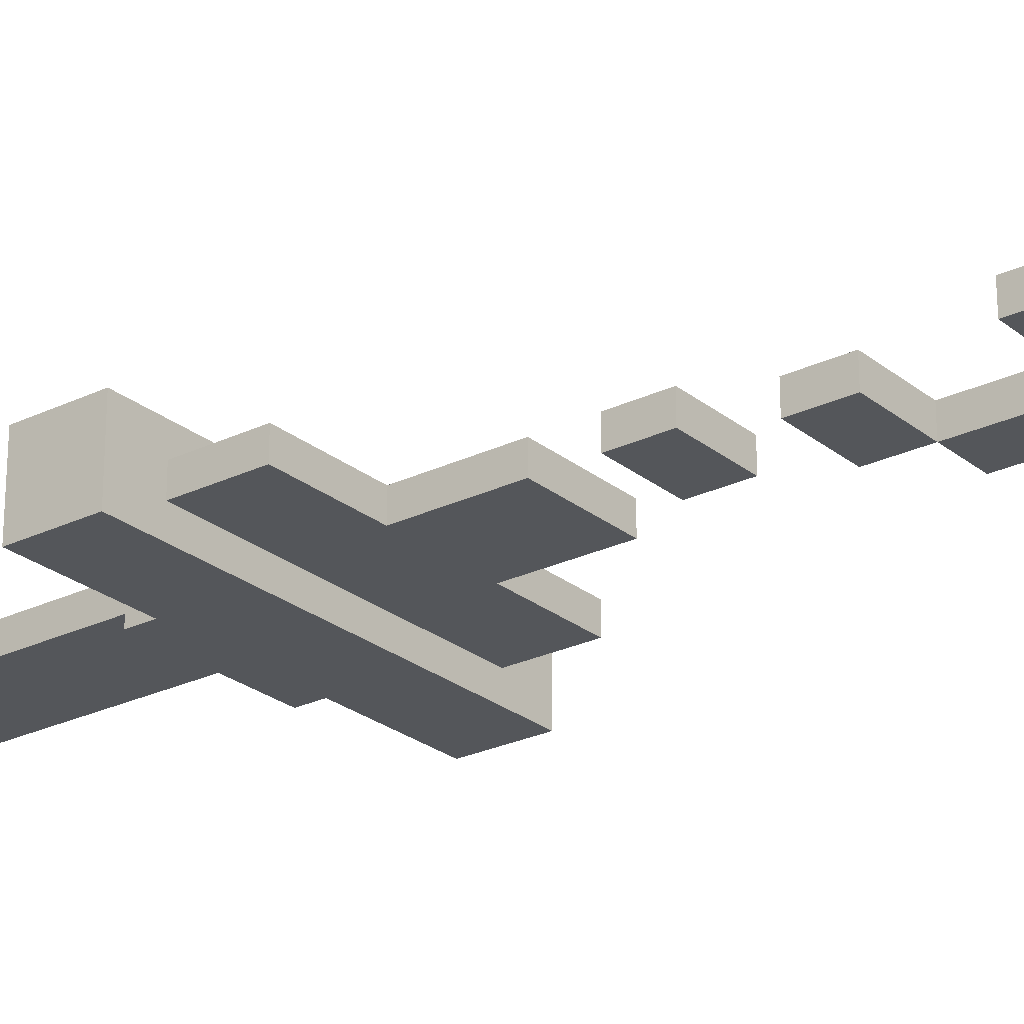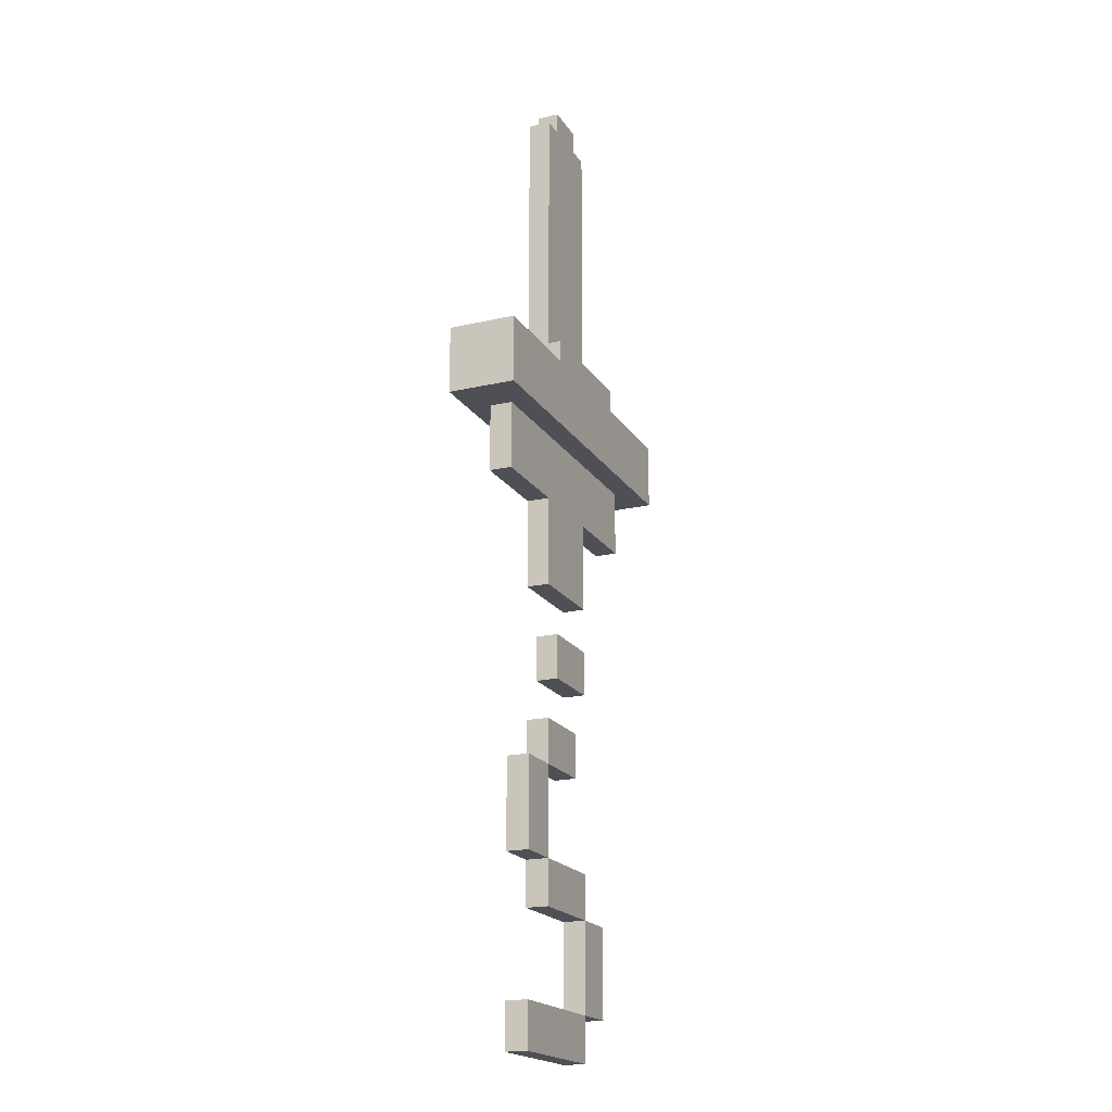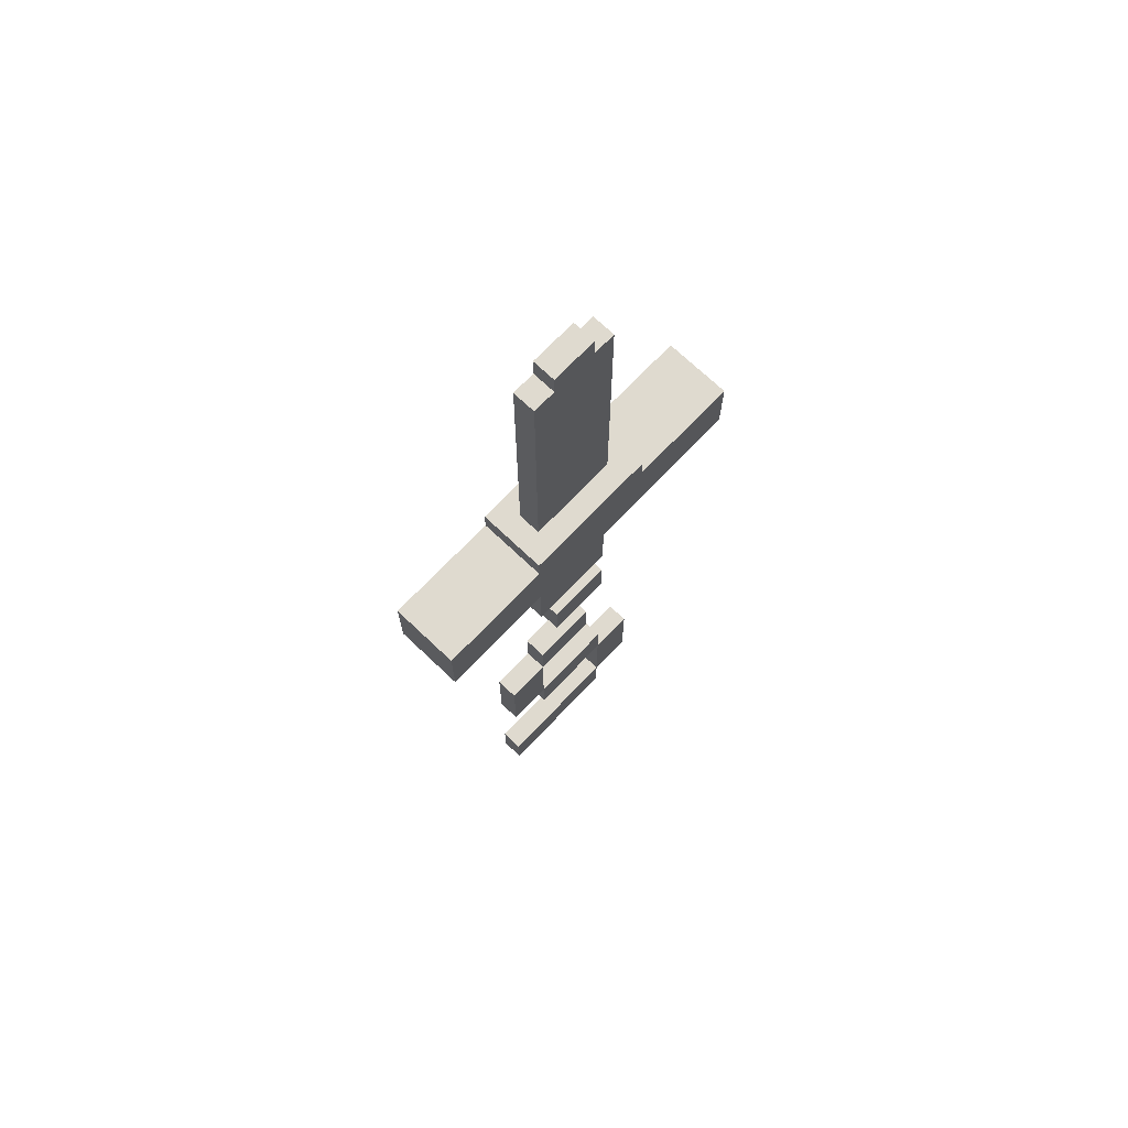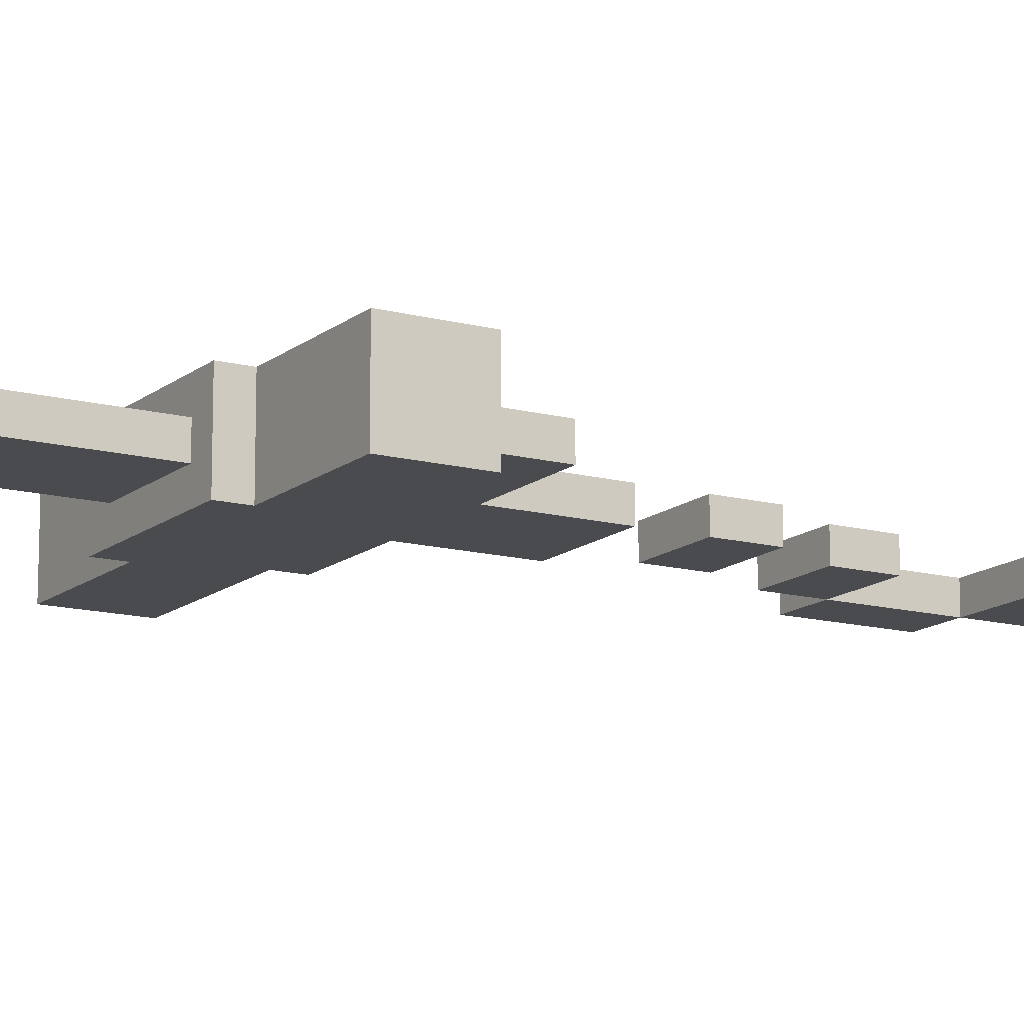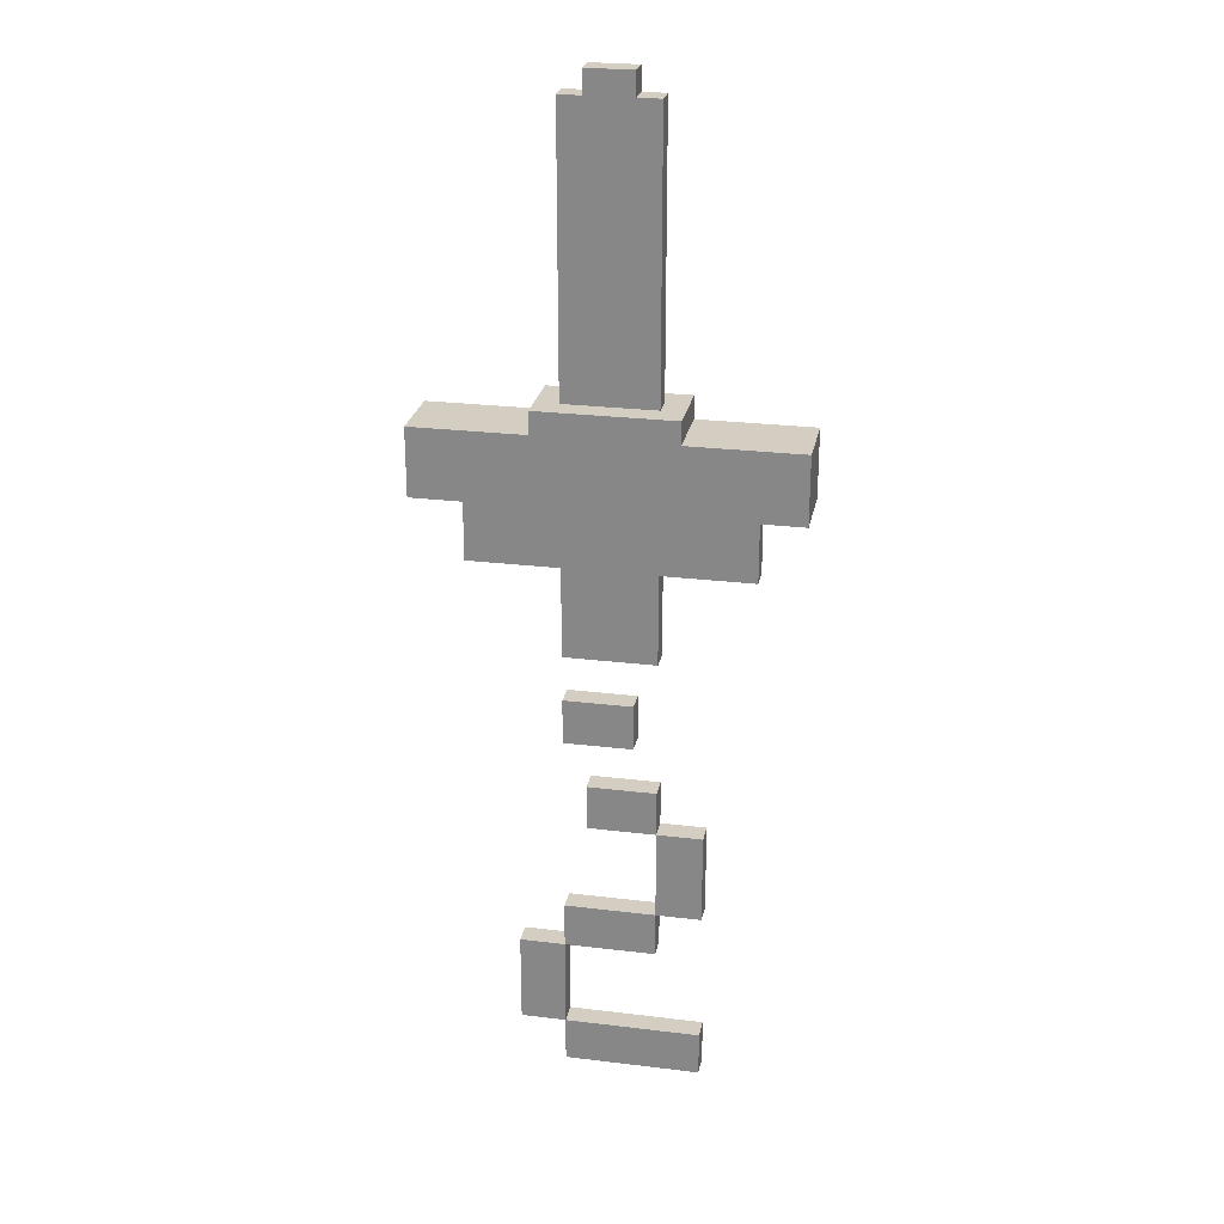
<metadata>
{"format":"obj","ext":"obj","renderer":"f3d","projection":"perspective","resolution":1024,"background":"white","views":[{"elev":-25.2,"azim":-52.0,"up":"+Z"},{"elev":-19.4,"azim":113.2,"up":"+Y"},{"elev":70.8,"azim":133.6,"up":"+Y"},{"elev":-13.8,"azim":-120.6,"up":"+Z"},{"elev":25.3,"azim":11.1,"up":"+Y"}]}
</metadata>
<code>
o
v -0.9 0.9 2.9
v -0.9 0.9 2.6
v -0.9 1 2.9
v -0.9 1 2.6
v -0.9 1.2 2.9
v -0.9 1.2 2.6
v -0.7 0.6 2.8
v -0.7 0.6 2.7
v -0.7 0.9 2.8
v -0.7 0.9 2.7
v -0.5 -1.6 2.8
v -0.5 -1.6 2.7
v -0.5 -1.2 2.8
v -0.5 -1.2 2.7
v -0.4 1.2 2.9
v -0.4 1.2 2.6
v -0.4 1.3 2.9
v -0.4 1.3 2.6
v -0.3 -1.8 2.8
v -0.3 -1.8 2.7
v -0.3 -1.6 2.8
v -0.3 -1.6 2.7
v -0.3 -1.2 2.8
v -0.3 -1.2 2.7
v -0.3 -1 2.8
v -0.3 -1 2.7
v -0.3 -0.2 2.8
v -0.3 -0.2 2.7
v -0.3 -1.192e-07 2.8
v -0.3 -1.192e-07 2.7
v -0.3 0.2 2.8
v -0.3 0.2 2.7
v -0.3 0.6 2.8
v -0.3 0.6 2.7
v -0.3 1.3 2.8
v -0.3 1.3 2.7
v -0.3 1.6 2.8
v -0.3 1.6 2.7
v -0.3 1.7 2.8
v -0.3 1.7 2.7
v -0.3 1.8 2.8
v -0.3 1.8 2.7
v -0.3 1.9 2.8
v -0.3 1.9 2.7
v -0.3 2 2.8
v -0.3 2 2.7
v -0.3 2.1 2.8
v -0.3 2.1 2.7
v -0.3 2.2 2.8
v -0.3 2.2 2.7
v -0.3 2.3 2.8
v -0.3 2.3 2.7
v -0.3 2.4 2.8
v -0.3 2.4 2.7
v -0.3 2.5 2.8
v -0.3 2.5 2.7
v -0.2 -0.6 2.8
v -0.2 -0.6 2.7
v -0.2 -0.4 2.8
v -0.2 -0.4 2.7
v -0.2 2.5 2.8
v -0.2 2.5 2.7
v -0.2 2.6 2.8
v -0.2 2.6 2.7
v 0.1 -1 2.8
v 0.1 -1 2.7
v 0.1 -0.6 2.8
v 0.1 -0.6 2.7
v -0.3 -1.6 2.8
v -0.3 -1.6 2.7
v -0.3 -1.2 2.8
v -0.3 -1.2 2.7
v 0 -0.2 2.8
v 0 -0.2 2.7
v 0 -1.192e-07 2.8
v 0 -1.192e-07 2.7
v 0 2.5 2.8
v 0 2.5 2.7
v 0 2.6 2.8
v 0 2.6 2.7
v 0.1 -1.2 2.8
v 0.1 -1.2 2.7
v 0.1 -1 2.8
v 0.1 -1 2.7
v 0.1 -0.6 2.8
v 0.1 -0.6 2.7
v 0.1 -0.4 2.8
v 0.1 -0.4 2.7
v 0.1 0.2 2.8
v 0.1 0.2 2.7
v 0.1 0.6 2.8
v 0.1 0.6 2.7
v 0.1 1.3 2.8
v 0.1 1.3 2.7
v 0.1 1.6 2.8
v 0.1 1.6 2.7
v 0.1 1.7 2.8
v 0.1 1.7 2.7
v 0.1 1.8 2.8
v 0.1 1.8 2.7
v 0.1 1.9 2.8
v 0.1 1.9 2.7
v 0.1 2 2.8
v 0.1 2 2.7
v 0.1 2.1 2.8
v 0.1 2.1 2.7
v 0.1 2.2 2.8
v 0.1 2.2 2.7
v 0.1 2.3 2.8
v 0.1 2.3 2.7
v 0.1 2.4 2.8
v 0.1 2.4 2.7
v 0.1 2.5 2.8
v 0.1 2.5 2.7
v 0.2 1.2 2.9
v 0.2 1.2 2.6
v 0.2 1.3 2.9
v 0.2 1.3 2.6
v 0.3 -1.8 2.8
v 0.3 -1.8 2.7
v 0.3 -1.6 2.8
v 0.3 -1.6 2.7
v 0.3 -1 2.8
v 0.3 -1 2.7
v 0.3 -0.6 2.8
v 0.3 -0.6 2.7
v 0.5 0.6 2.8
v 0.5 0.6 2.7
v 0.5 0.9 2.8
v 0.5 0.9 2.7
v 0.7 0.9 2.9
v 0.7 0.9 2.6
v 0.7 1 2.9
v 0.7 1 2.6
v 0.7 1.2 2.9
v 0.7 1.2 2.6
v -0.9 0.9 2.9
v -0.9 1 2.9
v -0.9 1.2 2.9
v -0.4 1.2 2.9
v -0.4 1.3 2.9
v 0.2 1.2 2.9
v 0.2 1.3 2.9
v 0.7 0.9 2.9
v 0.7 1 2.9
v 0.7 1.2 2.9
v -0.7 0.6 2.8
v -0.7 0.9 2.8
v -0.5 -1.6 2.8
v -0.5 -1.2 2.8
v -0.4 0.8 2.8
v -0.4 0.9 2.8
v -0.3 -1.8 2.8
v -0.3 -1.6 2.8
v -0.3 -1.2 2.8
v -0.3 -1 2.8
v -0.3 -0.2 2.8
v -0.3 -1.192e-07 2.8
v -0.3 0.2 2.8
v -0.3 0.6 2.8
v -0.3 0.7 2.8
v -0.3 0.8 2.8
v -0.3 1.3 2.8
v -0.3 1.6 2.8
v -0.3 1.7 2.8
v -0.3 1.8 2.8
v -0.3 1.9 2.8
v -0.3 2 2.8
v -0.3 2.1 2.8
v -0.3 2.2 2.8
v -0.3 2.3 2.8
v -0.3 2.4 2.8
v -0.3 2.5 2.8
v -0.2 -0.6 2.8
v -0.2 -0.4 2.8
v -0.2 0.6 2.8
v -0.2 0.7 2.8
v -0.2 2.5 2.8
v -0.2 2.6 2.8
v -0.1 0.2 2.8
v -0.1 0.6 2.8
v -0.1 0.9 2.8
v 0 -0.2 2.8
v 0 -1.192e-07 2.8
v 0 2.5 2.8
v 0 2.6 2.8
v 0.1 -1.2 2.8
v 0.1 -1 2.8
v 0.1 -0.6 2.8
v 0.1 -0.4 2.8
v 0.1 0.2 2.8
v 0.1 0.6 2.8
v 0.1 1.3 2.8
v 0.1 1.6 2.8
v 0.1 1.7 2.8
v 0.1 1.8 2.8
v 0.1 1.9 2.8
v 0.1 2 2.8
v 0.1 2.1 2.8
v 0.1 2.2 2.8
v 0.1 2.3 2.8
v 0.1 2.4 2.8
v 0.1 2.5 2.8
v 0.3 -1.8 2.8
v 0.3 -1.6 2.8
v 0.3 -1 2.8
v 0.3 -0.6 2.8
v 0.5 0.6 2.8
v 0.5 0.9 2.8
v -0.7 0.6 2.7
v -0.7 0.9 2.7
v -0.5 -1.6 2.7
v -0.5 -1.2 2.7
v -0.4 0.8 2.7
v -0.4 0.9 2.7
v -0.3 -1.8 2.7
v -0.3 -1.6 2.7
v -0.3 -1.2 2.7
v -0.3 -1 2.7
v -0.3 -0.2 2.7
v -0.3 -1.192e-07 2.7
v -0.3 0.2 2.7
v -0.3 0.6 2.7
v -0.3 0.7 2.7
v -0.3 0.8 2.7
v -0.3 1.3 2.7
v -0.3 1.6 2.7
v -0.3 1.7 2.7
v -0.3 1.8 2.7
v -0.3 1.9 2.7
v -0.3 2 2.7
v -0.3 2.1 2.7
v -0.3 2.2 2.7
v -0.3 2.3 2.7
v -0.3 2.4 2.7
v -0.3 2.5 2.7
v -0.2 -0.6 2.7
v -0.2 -0.4 2.7
v -0.2 0.6 2.7
v -0.2 0.7 2.7
v -0.2 2.5 2.7
v -0.2 2.6 2.7
v -0.1 0.2 2.7
v -0.1 0.6 2.7
v -0.1 0.9 2.7
v 0 -0.2 2.7
v 0 -1.192e-07 2.7
v 0 2.5 2.7
v 0 2.6 2.7
v 0.1 -1.2 2.7
v 0.1 -1 2.7
v 0.1 -0.6 2.7
v 0.1 -0.4 2.7
v 0.1 0.2 2.7
v 0.1 0.6 2.7
v 0.1 1.3 2.7
v 0.1 1.6 2.7
v 0.1 1.7 2.7
v 0.1 1.8 2.7
v 0.1 1.9 2.7
v 0.1 2 2.7
v 0.1 2.1 2.7
v 0.1 2.2 2.7
v 0.1 2.3 2.7
v 0.1 2.4 2.7
v 0.1 2.5 2.7
v 0.3 -1.8 2.7
v 0.3 -1.6 2.7
v 0.3 -1 2.7
v 0.3 -0.6 2.7
v 0.5 0.6 2.7
v 0.5 0.9 2.7
v -0.9 0.9 2.6
v -0.9 1 2.6
v -0.9 1.2 2.6
v -0.4 1.2 2.6
v -0.4 1.3 2.6
v 0.2 1.2 2.6
v 0.2 1.3 2.6
v 0.7 0.9 2.6
v 0.7 1 2.6
v 0.7 1.2 2.6
v -0.3 -1.8 2.8
v 0.3 -1.8 2.8
v -0.3 -1.8 2.7
v 0.3 -1.8 2.7
v -0.5 -1.6 2.8
v -0.3 -1.6 2.8
v -0.5 -1.6 2.7
v -0.3 -1.6 2.7
v -0.3 -1.2 2.8
v 0.1 -1.2 2.8
v -0.3 -1.2 2.7
v 0.1 -1.2 2.7
v 0.1 -1 2.8
v 0.3 -1 2.8
v 0.1 -1 2.7
v 0.3 -1 2.7
v -0.2 -0.6 2.8
v 0.1 -0.6 2.8
v -0.2 -0.6 2.7
v 0.1 -0.6 2.7
v -0.3 -0.2 2.8
v 0 -0.2 2.8
v -0.3 -0.2 2.7
v 0 -0.2 2.7
v -0.3 0.2 2.8
v -0.1 0.2 2.8
v 0.1 0.2 2.8
v -0.3 0.2 2.7
v -0.1 0.2 2.7
v 0.1 0.2 2.7
v -0.7 0.6 2.8
v -0.3 0.6 2.8
v 0.1 0.6 2.8
v 0.5 0.6 2.8
v -0.7 0.6 2.7
v -0.3 0.6 2.7
v 0.1 0.6 2.7
v 0.5 0.6 2.7
v -0.9 0.9 2.9
v 0.7 0.9 2.9
v -0.7 0.9 2.8
v -0.4 0.9 2.8
v -0.1 0.9 2.8
v 0.5 0.9 2.8
v -0.7 0.9 2.7
v -0.4 0.9 2.7
v -0.1 0.9 2.7
v 0.5 0.9 2.7
v -0.9 0.9 2.6
v 0.7 0.9 2.6
v -0.3 -1.6 2.8
v 0.3 -1.6 2.8
v -0.3 -1.6 2.7
v 0.3 -1.6 2.7
v -0.5 -1.2 2.8
v -0.3 -1.2 2.8
v -0.5 -1.2 2.7
v -0.3 -1.2 2.7
v -0.3 -1 2.8
v 0.1 -1 2.8
v -0.3 -1 2.7
v 0.1 -1 2.7
v 0.1 -0.6 2.8
v 0.3 -0.6 2.8
v 0.1 -0.6 2.7
v 0.3 -0.6 2.7
v -0.2 -0.4 2.8
v 0.1 -0.4 2.8
v -0.2 -0.4 2.7
v 0.1 -0.4 2.7
v -0.3 -1.192e-07 2.8
v 0 -1.192e-07 2.8
v -0.3 -1.192e-07 2.7
v 0 -1.192e-07 2.7
v -0.9 1.2 2.9
v -0.4 1.2 2.9
v 0.2 1.2 2.9
v 0.7 1.2 2.9
v -0.9 1.2 2.6
v -0.4 1.2 2.6
v 0.2 1.2 2.6
v 0.7 1.2 2.6
v -0.4 1.3 2.9
v 0.2 1.3 2.9
v -0.3 1.3 2.8
v 0.1 1.3 2.8
v -0.3 1.3 2.7
v 0.1 1.3 2.7
v -0.4 1.3 2.6
v 0.2 1.3 2.6
v -0.3 2.5 2.8
v -0.2 2.5 2.8
v 0 2.5 2.8
v 0.1 2.5 2.8
v -0.3 2.5 2.7
v -0.2 2.5 2.7
v 0 2.5 2.7
v 0.1 2.5 2.7
v -0.2 2.6 2.8
v 0 2.6 2.8
v -0.2 2.6 2.7
v 0 2.6 2.7
f 3 2 1
f 4 2 3
f 5 4 3
f 6 4 5
f 9 8 7
f 10 8 9
f 13 12 11
f 14 12 13
f 17 16 15
f 18 16 17
f 21 20 19
f 22 20 21
f 25 24 23
f 26 24 25
f 29 28 27
f 30 28 29
f 33 32 31
f 34 32 33
f 37 36 35
f 38 36 37
f 39 38 37
f 40 38 39
f 41 40 39
f 42 40 41
f 43 42 41
f 44 42 43
f 45 44 43
f 46 44 45
f 47 46 45
f 48 46 47
f 49 48 47
f 50 48 49
f 51 50 49
f 52 50 51
f 53 52 51
f 54 52 53
f 55 54 53
f 56 54 55
f 59 58 57
f 60 58 59
f 63 62 61
f 64 62 63
f 67 66 65
f 68 66 67
f 69 70 71
f 71 70 72
f 73 74 75
f 75 74 76
f 77 78 79
f 79 78 80
f 81 82 83
f 83 82 84
f 85 86 87
f 87 86 88
f 89 90 91
f 91 90 92
f 93 94 95
f 95 94 96
f 95 96 97
f 97 96 98
f 97 98 99
f 99 98 100
f 99 100 101
f 101 100 102
f 101 102 103
f 103 102 104
f 103 104 105
f 105 104 106
f 105 106 107
f 107 106 108
f 107 108 109
f 109 108 110
f 109 110 111
f 111 110 112
f 111 112 113
f 113 112 114
f 115 116 117
f 117 116 118
f 119 120 121
f 121 120 122
f 123 124 125
f 125 124 126
f 127 128 129
f 129 128 130
f 131 132 133
f 133 132 134
f 133 134 135
f 135 134 136
f 140 139 138
f 142 140 138
f 142 141 140
f 143 141 142
f 144 138 137
f 145 142 138
f 145 138 144
f 146 142 145
f 151 148 147
f 152 148 151
f 154 150 149
f 155 150 154
f 160 151 147
f 161 151 160
f 162 152 151
f 162 151 161
f 176 161 160
f 176 160 159
f 177 162 161
f 177 161 176
f 178 173 172
f 180 176 159
f 181 177 176
f 181 176 180
f 182 152 162
f 182 177 181
f 182 162 177
f 183 158 157
f 184 158 183
f 185 178 172
f 185 179 178
f 186 179 185
f 187 156 155
f 188 156 187
f 189 175 174
f 190 175 189
f 191 181 180
f 191 182 181
f 192 182 191
f 193 164 163
f 194 165 164
f 194 164 193
f 195 166 165
f 195 165 194
f 196 167 166
f 196 166 195
f 197 168 167
f 197 167 196
f 198 169 168
f 198 168 197
f 199 170 169
f 199 169 198
f 200 171 170
f 200 170 199
f 201 172 171
f 201 171 200
f 202 185 172
f 202 172 201
f 203 185 202
f 204 154 153
f 205 154 204
f 206 189 188
f 207 189 206
f 208 182 192
f 209 182 208
f 210 211 214
f 214 211 215
f 212 213 217
f 217 213 218
f 210 214 223
f 223 214 224
f 214 215 225
f 224 214 225
f 223 224 239
f 222 223 239
f 224 225 240
f 239 224 240
f 235 236 241
f 222 239 243
f 239 240 244
f 243 239 244
f 225 215 245
f 244 240 245
f 240 225 245
f 220 221 246
f 246 221 247
f 235 241 248
f 241 242 248
f 248 242 249
f 218 219 250
f 250 219 251
f 237 238 252
f 252 238 253
f 243 244 254
f 244 245 254
f 254 245 255
f 226 227 256
f 227 228 257
f 256 227 257
f 228 229 258
f 257 228 258
f 229 230 259
f 258 229 259
f 230 231 260
f 259 230 260
f 231 232 261
f 260 231 261
f 232 233 262
f 261 232 262
f 233 234 263
f 262 233 263
f 234 235 264
f 263 234 264
f 235 248 265
f 264 235 265
f 265 248 266
f 216 217 267
f 267 217 268
f 251 252 269
f 269 252 270
f 255 245 271
f 271 245 272
f 274 275 276
f 274 276 278
f 276 277 278
f 278 277 279
f 273 274 280
f 274 278 281
f 280 274 281
f 281 278 282
f 285 284 283
f 286 284 285
f 289 288 287
f 290 288 289
f 293 292 291
f 294 292 293
f 297 296 295
f 298 296 297
f 301 300 299
f 302 300 301
f 305 304 303
f 306 304 305
f 310 308 307
f 311 309 308
f 311 308 310
f 312 309 311
f 317 314 313
f 318 314 317
f 319 316 315
f 320 316 319
f 323 322 321
f 324 322 323
f 325 322 324
f 326 322 325
f 327 323 321
f 330 322 326
f 331 329 328
f 331 330 329
f 331 327 321
f 331 328 327
f 332 322 330
f 332 330 331
f 333 334 335
f 335 334 336
f 337 338 339
f 339 338 340
f 341 342 343
f 343 342 344
f 345 346 347
f 347 346 348
f 349 350 351
f 351 350 352
f 353 354 355
f 355 354 356
f 357 358 361
f 361 358 362
f 359 360 363
f 363 360 364
f 365 366 367
f 367 366 368
f 365 367 369
f 368 366 370
f 365 369 371
f 369 370 371
f 370 366 372
f 371 370 372
f 373 374 377
f 377 374 378
f 375 376 379
f 379 376 380
f 381 382 383
f 383 382 384

</code>
